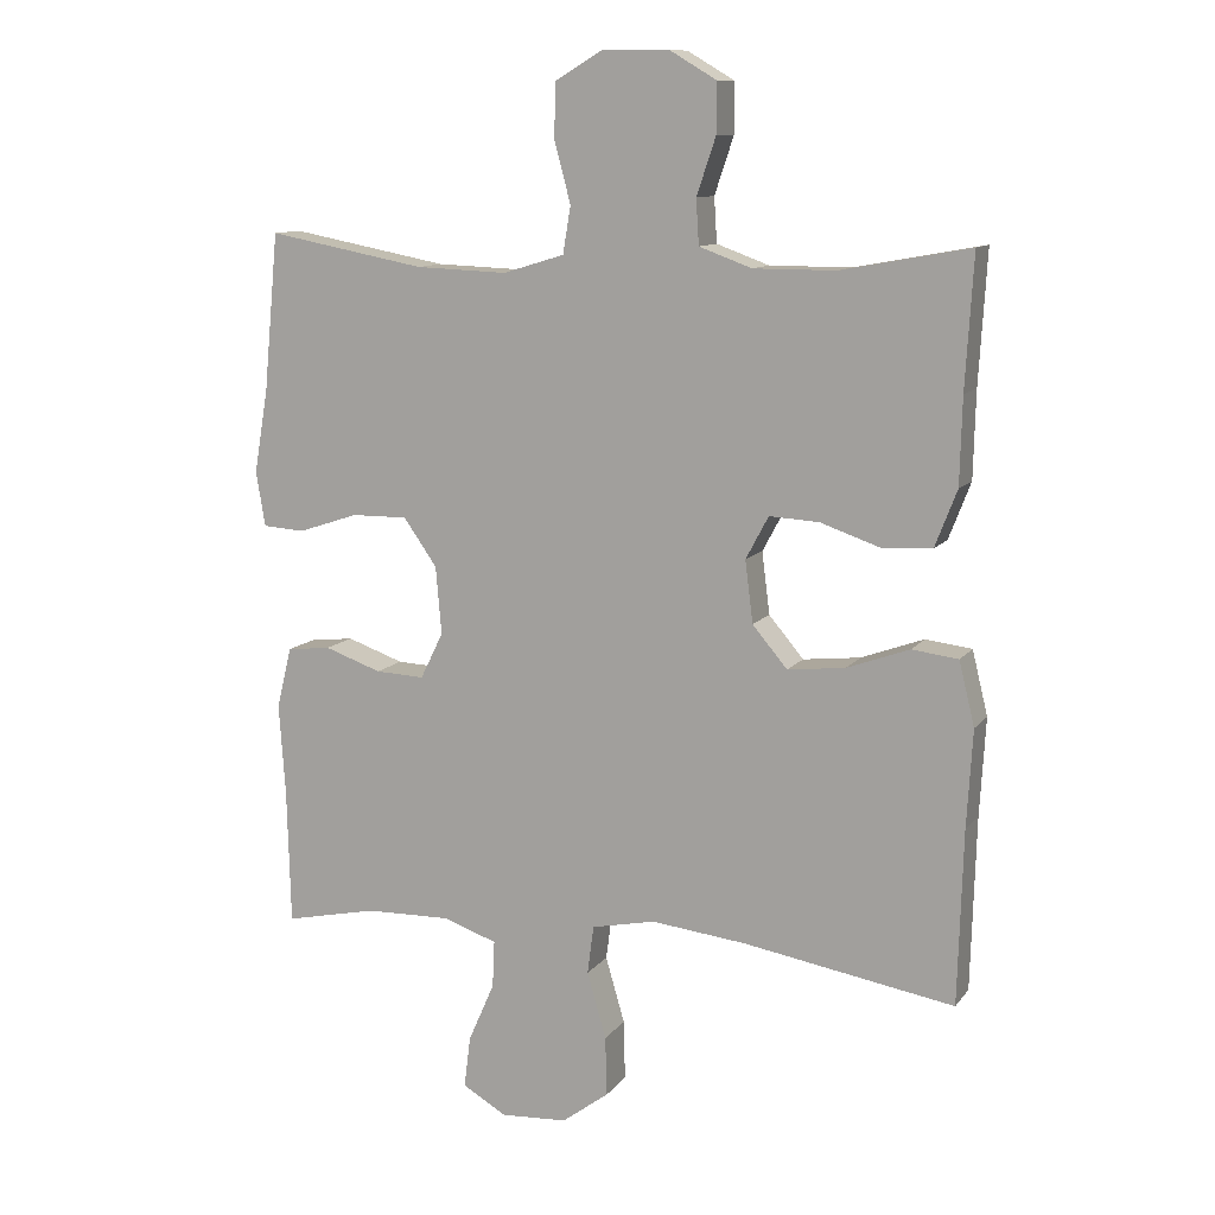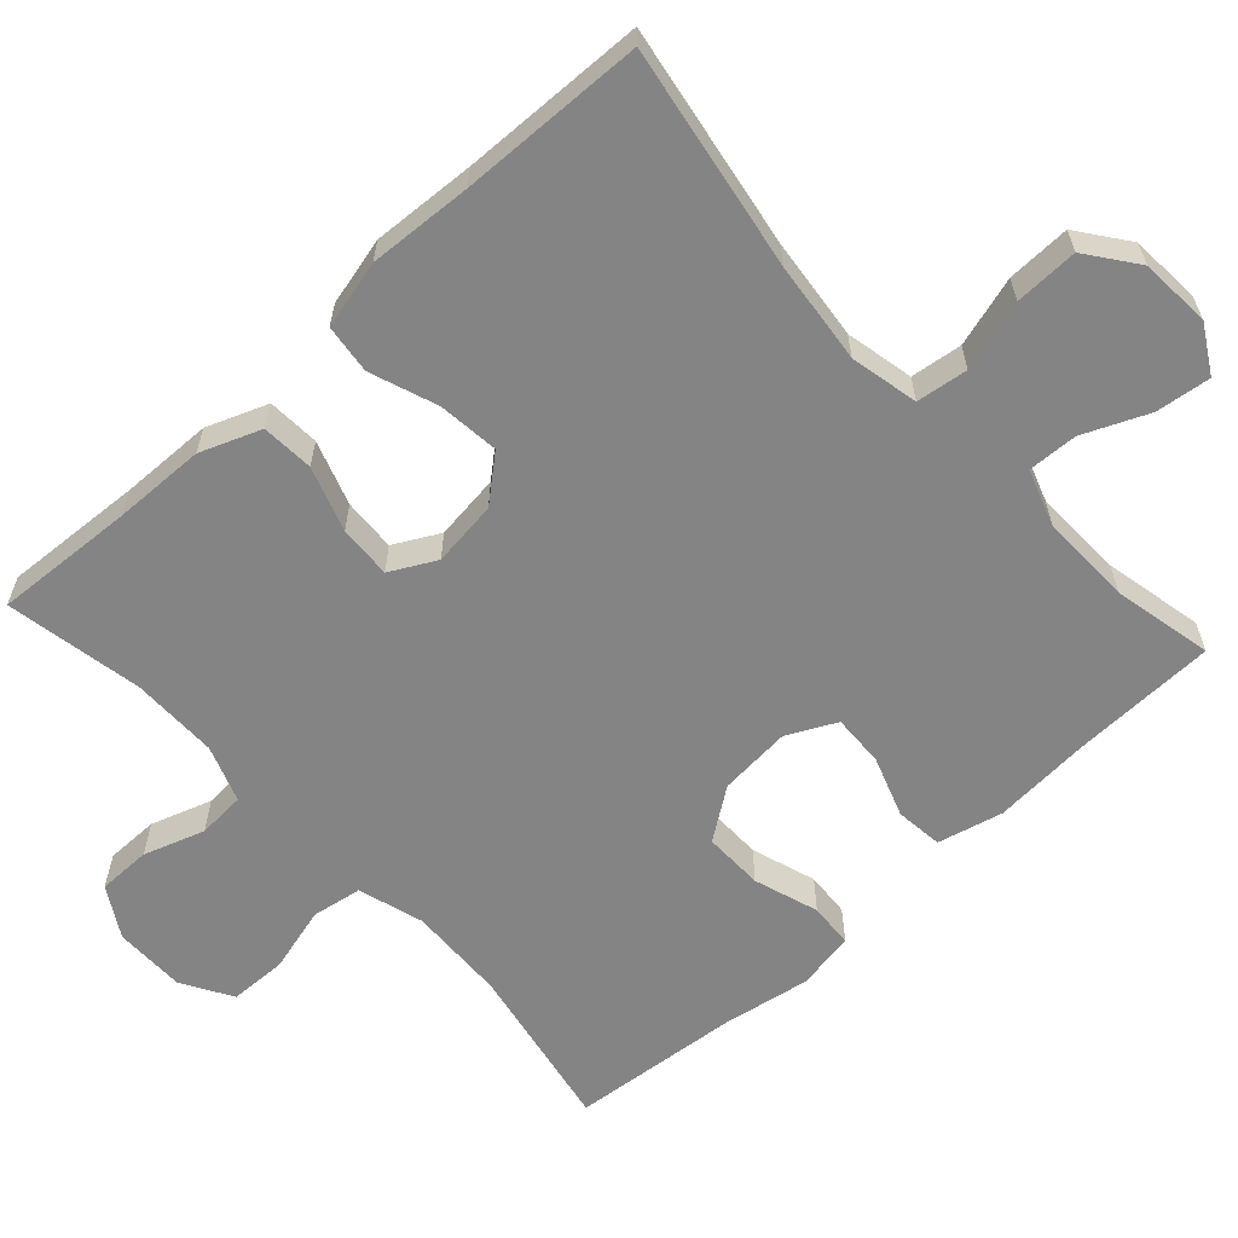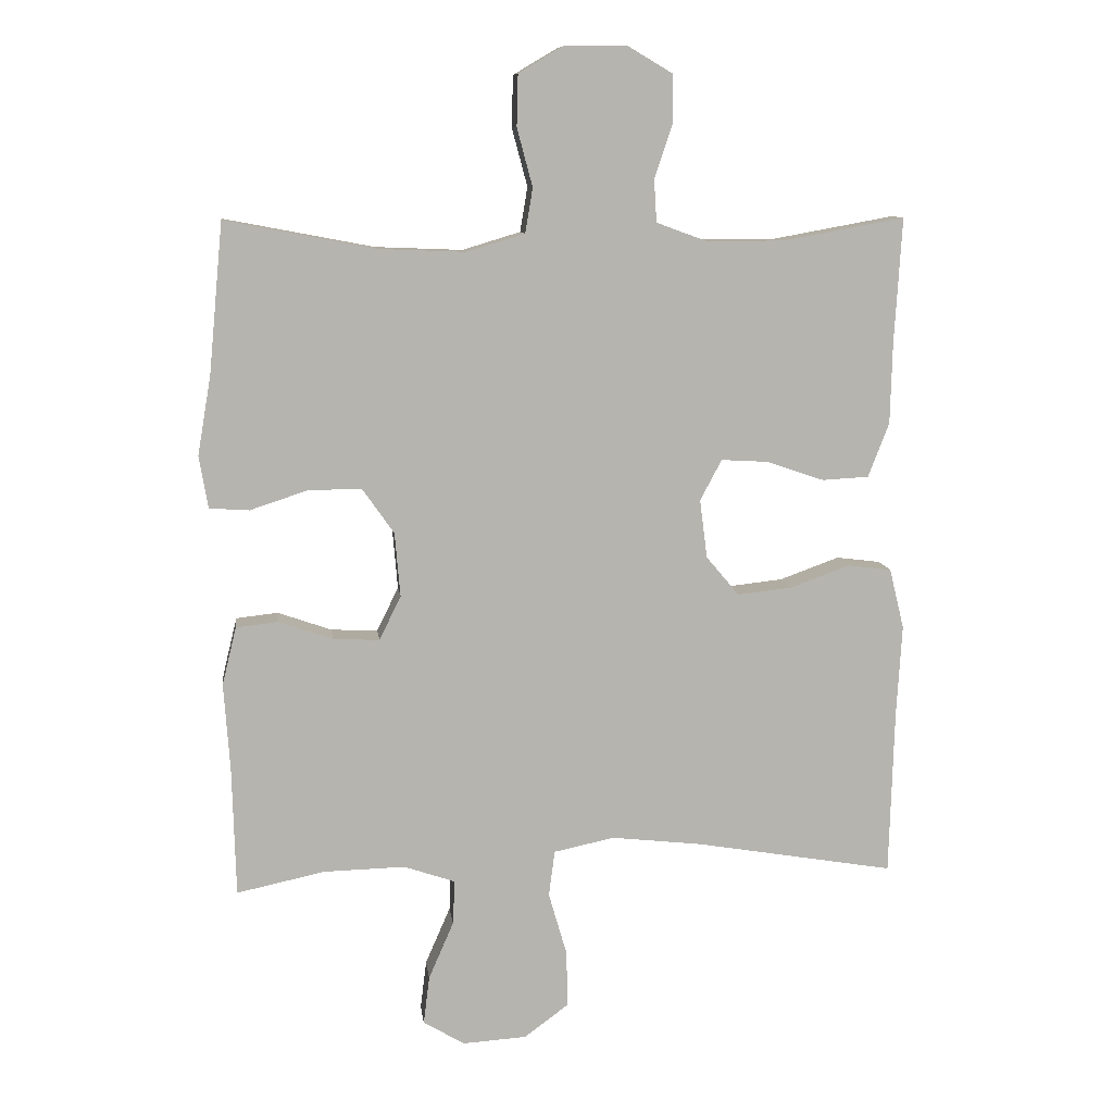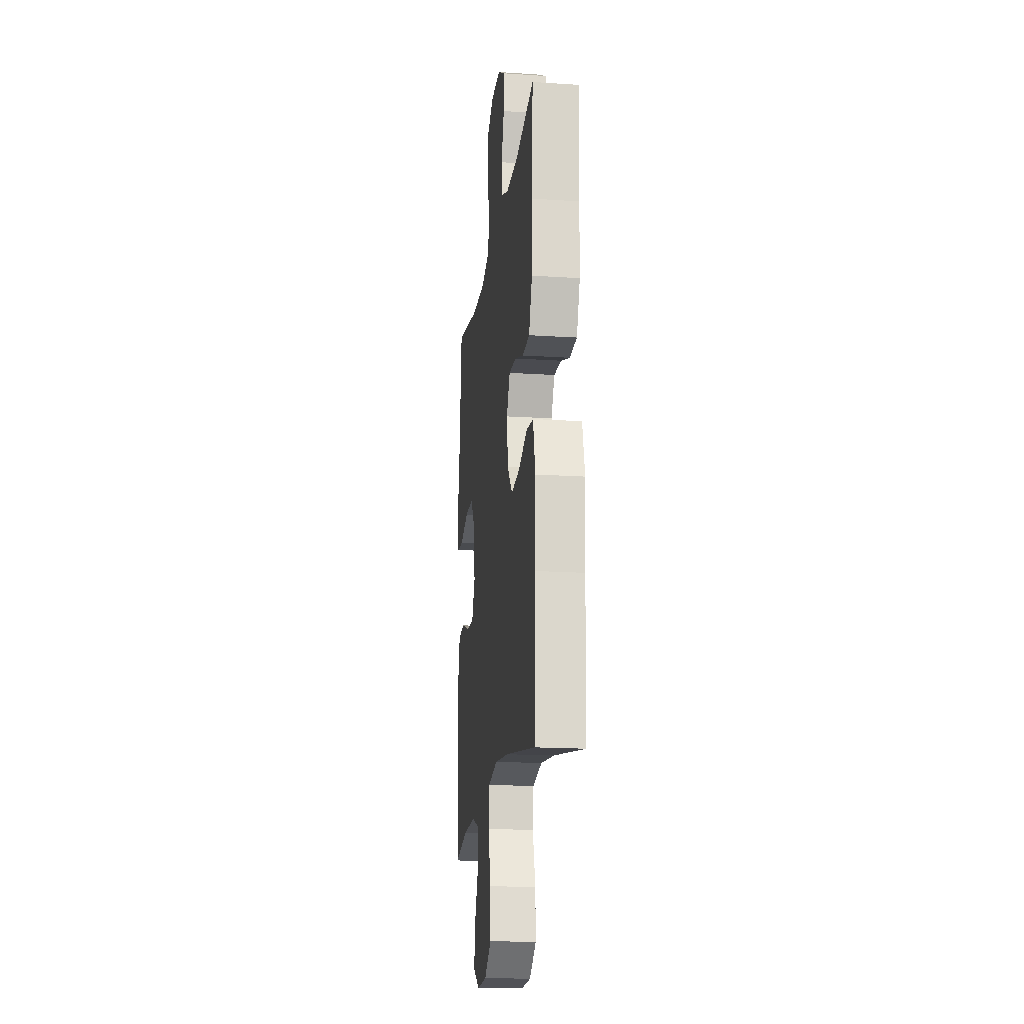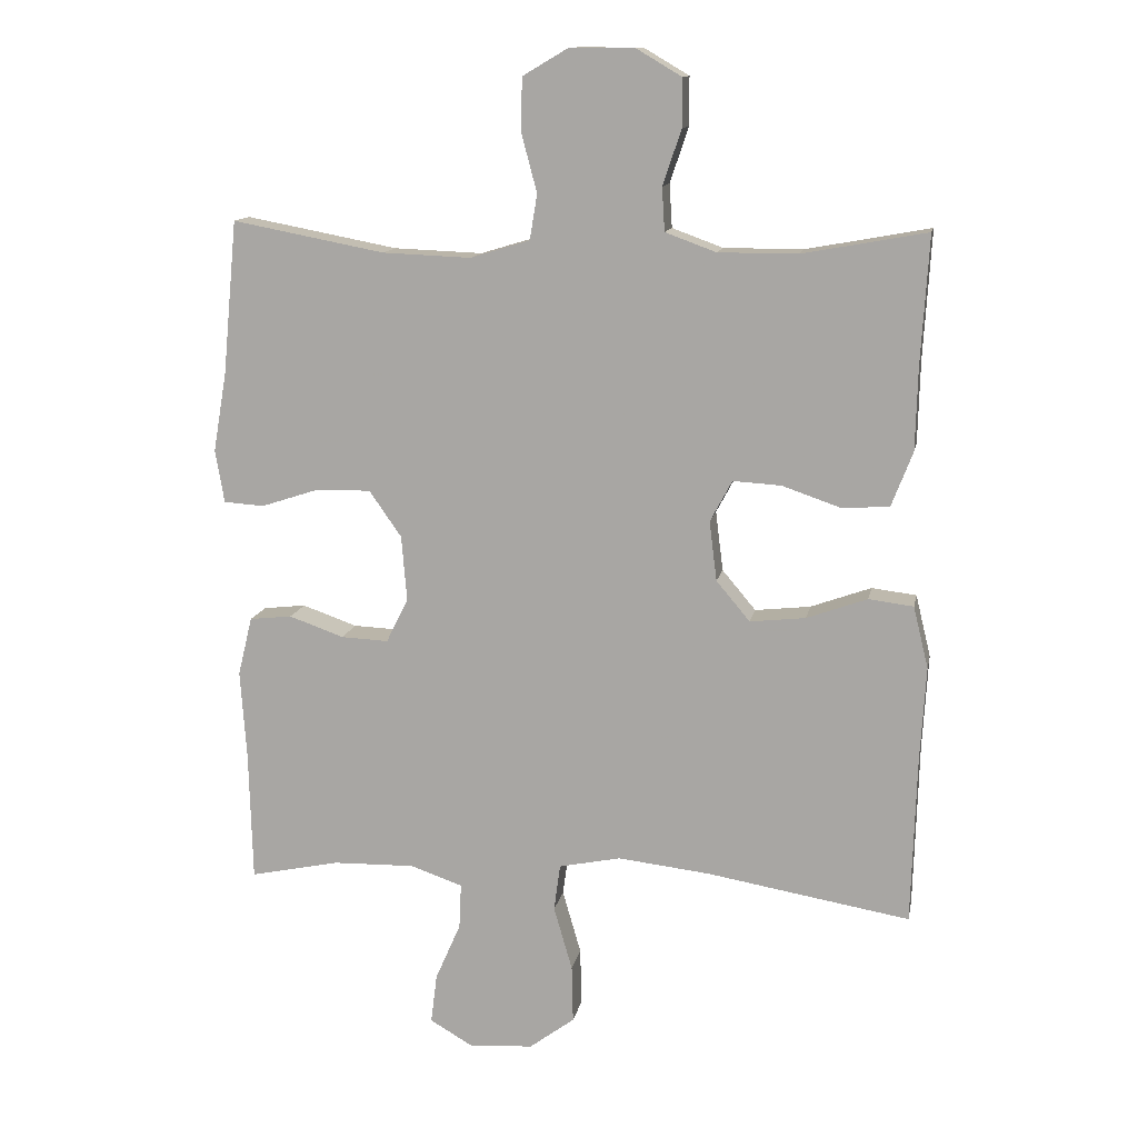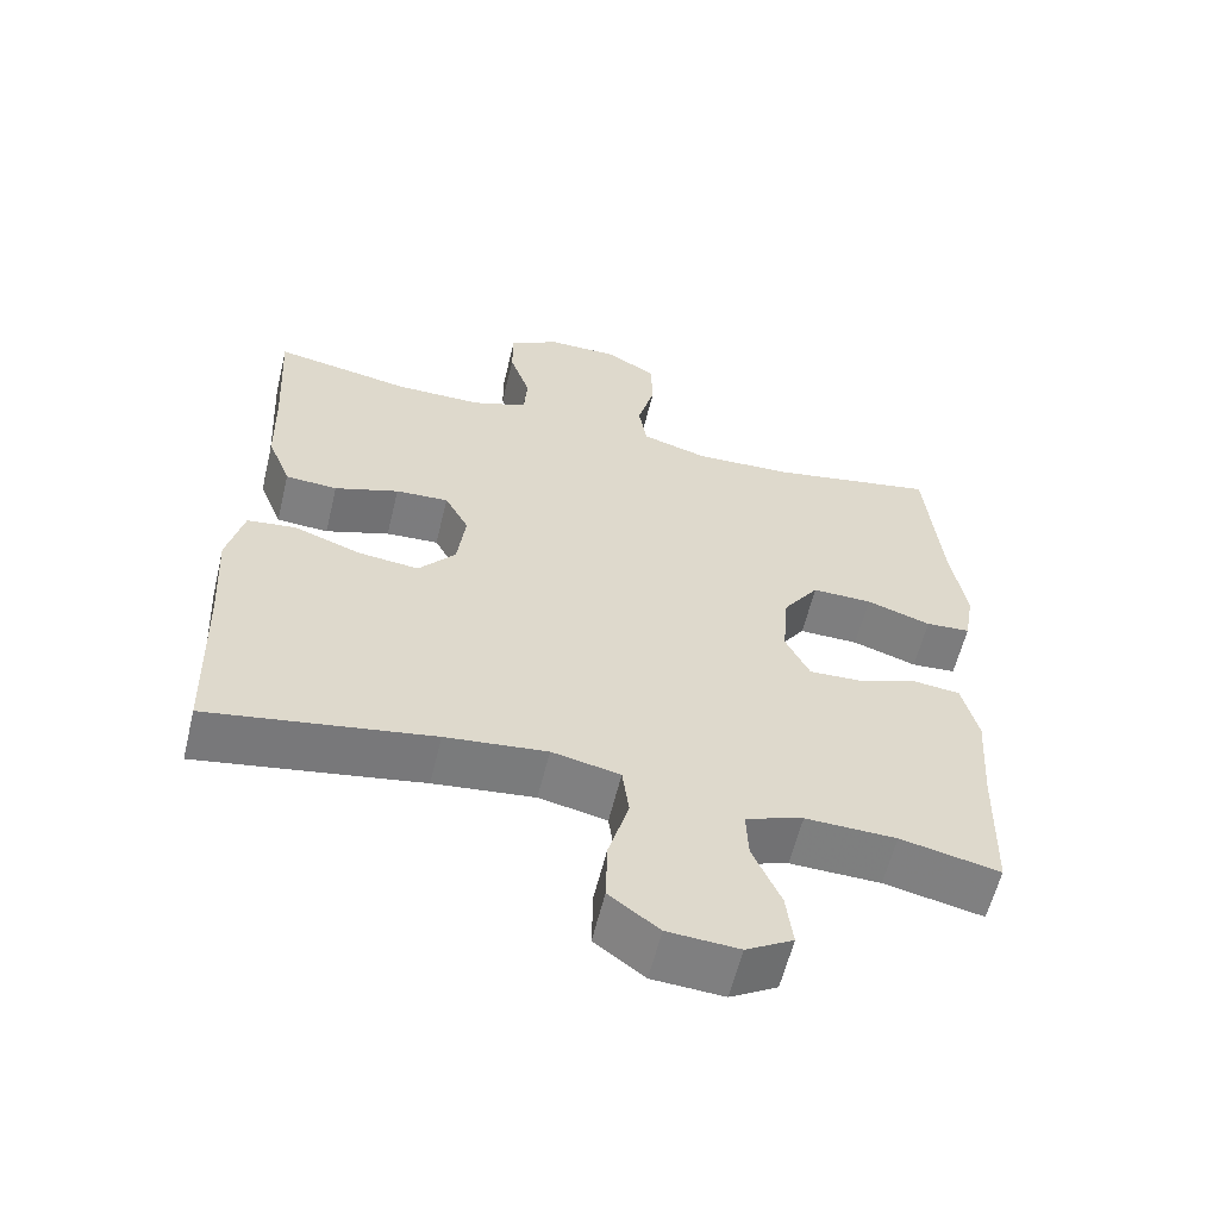
<metadata>
{"format":"obj","ext":"obj","renderer":"f3d","projection":"perspective","resolution":1024,"background":"white","views":[{"elev":11.0,"azim":22.1,"up":"+Z"},{"elev":-61.5,"azim":132.5,"up":"+Y"},{"elev":9.8,"azim":-7.0,"up":"+Z"},{"elev":-17.8,"azim":82.7,"up":"+Z"},{"elev":12.9,"azim":10.9,"up":"+Z"},{"elev":-59.4,"azim":166.4,"up":"+Z"}]}
</metadata>
<code>
v 0.5 0.07 0.5
v 0.489 0.07 0.315
v 0.486 0.07 0.194
v 0.455 0.07 0.114
v 0.386 0.07 0.11
v 0.301 0.07 0.139
v 0.231 0.07 0.143
v 0.199 0.07 0.083
v 0.21 0.07 -0.004
v 0.259 0.07 -0.062
v 0.34 0.07 -0.053
v 0.428 0.07 -0.021
v 0.493 0.07 -0.029
v 0.515 0.07 -0.119
v 0.507 0.07 -0.256
v 0.5 0.07 -0.5
v 0.204 0.07 -0.45
v 0.07 0.07 -0.435
v -0.02 0.07 -0.454
v -0.029 0.07 -0.522
v -0.002 0.07 -0.615
v 0 0.07 -0.699
v -0.066 0.07 -0.748
v -0.16 0.07 -0.754
v -0.222 0.07 -0.718
v -0.213 0.07 -0.646
v -0.176 0.07 -0.561
v -0.173 0.07 -0.495
v -0.249 0.07 -0.469
v -0.369 0.07 -0.472
v -0.5 0.07 -0.5
v -0.505 0.07 -0.31
v -0.514 0.07 -0.18
v -0.493 0.07 -0.094
v -0.431 0.07 -0.087
v -0.351 0.07 -0.115
v -0.282 0.07 -0.118
v -0.25 0.07 -0.053
v -0.258 0.07 0.042
v -0.305 0.07 0.109
v -0.384 0.07 0.108
v -0.469 0.07 0.08
v -0.528 0.07 0.084
v -0.541 0.07 0.161
v -0.521 0.07 0.278
v -0.5 0.07 0.5
v -0.278 0.07 0.458
v -0.149 0.07 0.453
v -0.063 0.07 0.479
v -0.052 0.07 0.545
v -0.075 0.07 0.631
v -0.073 0.07 0.707
v -0.007 0.07 0.746
v 0.087 0.07 0.746
v 0.153 0.07 0.707
v 0.153 0.07 0.637
v 0.126 0.07 0.557
v 0.13 0.07 0.494
v 0.204 0.07 0.467
v 0.319 0.07 0.467
v 0.5 0 0.5
v 0.489 0 0.315
v 0.486 0 0.194
v 0.455 0 0.114
v 0.386 0 0.11
v 0.301 0 0.139
v 0.231 0 0.143
v 0.199 0 0.083
v 0.21 0 -0.004
v 0.259 0 -0.062
v 0.34 0 -0.053
v 0.428 0 -0.021
v 0.493 0 -0.029
v 0.515 0 -0.119
v 0.507 0 -0.256
v 0.5 0 -0.5
v 0.204 0 -0.45
v 0.07 0 -0.435
v -0.02 0 -0.454
v -0.029 0 -0.522
v -0.002 0 -0.615
v 0 0 -0.699
v -0.066 0 -0.748
v -0.16 0 -0.754
v -0.222 0 -0.718
v -0.213 0 -0.646
v -0.176 0 -0.561
v -0.173 0 -0.495
v -0.249 0 -0.469
v -0.369 0 -0.472
v -0.5 0 -0.5
v -0.505 0 -0.31
v -0.514 0 -0.18
v -0.493 0 -0.094
v -0.431 0 -0.087
v -0.351 0 -0.115
v -0.282 0 -0.118
v -0.25 0 -0.053
v -0.258 0 0.042
v -0.305 0 0.109
v -0.384 0 0.108
v -0.469 0 0.08
v -0.528 0 0.084
v -0.541 0 0.161
v -0.521 0 0.278
v -0.5 0 0.5
v -0.278 0 0.458
v -0.149 0 0.453
v -0.063 0 0.479
v -0.052 0 0.545
v -0.075 0 0.631
v -0.073 0 0.707
v -0.007 0 0.746
v 0.087 0 0.746
v 0.153 0 0.707
v 0.153 0 0.637
v 0.126 0 0.557
v 0.13 0 0.494
v 0.204 0 0.467
v 0.319 0 0.467
f 55 56 57
f 54 55 57
f 53 54 57
f 52 53 57
f 51 52 57
f 50 51 57
f 49 50 57 58
f 48 49 58 59
f 45 46 47
f 45 47 48
f 44 45 48
f 43 44 48
f 42 43 48
f 41 42 48
f 48 59 60
f 41 48 60
f 40 41 60
f 34 35 36
f 33 34 36
f 32 33 36
f 32 36 37
f 31 32 37
f 30 31 37
f 29 30 37 38
f 25 26 27
f 24 25 27
f 23 24 27
f 22 23 27
f 21 22 27
f 20 21 27
f 19 20 27 28
f 15 16 17
f 15 17 18
f 14 15 18
f 13 14 18
f 12 13 18
f 11 12 18
f 10 11 18 19
f 4 5 6
f 3 4 6
f 2 3 6
f 2 6 7
f 1 2 7
f 60 1 7
f 40 60 7
f 39 40 7
f 28 29 38
f 19 28 38
f 10 19 38
f 9 10 38
f 8 9 38 39
f 7 8 39
f 117 116 115
f 117 115 114
f 117 114 113
f 117 113 112
f 117 112 111
f 117 111 110
f 118 117 110 109
f 119 118 109 108
f 107 106 105
f 108 107 105
f 108 105 104
f 108 104 103
f 108 103 102
f 108 102 101
f 120 119 108
f 120 108 101
f 120 101 100
f 96 95 94
f 96 94 93
f 96 93 92
f 97 96 92
f 97 92 91
f 97 91 90
f 98 97 90 89
f 87 86 85
f 87 85 84
f 87 84 83
f 87 83 82
f 87 82 81
f 87 81 80
f 88 87 80 79
f 77 76 75
f 78 77 75
f 78 75 74
f 78 74 73
f 78 73 72
f 78 72 71
f 79 78 71 70
f 66 65 64
f 66 64 63
f 66 63 62
f 67 66 62
f 67 62 61
f 67 61 120
f 67 120 100
f 67 100 99
f 98 89 88
f 98 88 79
f 98 79 70
f 98 70 69
f 99 98 69 68
f 99 68 67
f 1 61 62 2
f 2 62 63 3
f 3 63 64 4
f 4 64 65 5
f 5 65 66 6
f 6 66 67 7
f 7 67 68 8
f 8 68 69 9
f 9 69 70 10
f 10 70 71 11
f 11 71 72 12
f 12 72 73 13
f 13 73 74 14
f 14 74 75 15
f 15 75 76 16
f 16 76 77 17
f 17 77 78 18
f 18 78 79 19
f 19 79 80 20
f 20 80 81 21
f 21 81 82 22
f 22 82 83 23
f 23 83 84 24
f 24 84 85 25
f 25 85 86 26
f 26 86 87 27
f 27 87 88 28
f 28 88 89 29
f 29 89 90 30
f 30 90 91 31
f 31 91 92 32
f 32 92 93 33
f 33 93 94 34
f 34 94 95 35
f 35 95 96 36
f 36 96 97 37
f 37 97 98 38
f 38 98 99 39
f 39 99 100 40
f 40 100 101 41
f 41 101 102 42
f 42 102 103 43
f 43 103 104 44
f 44 104 105 45
f 45 105 106 46
f 46 106 107 47
f 47 107 108 48
f 48 108 109 49
f 49 109 110 50
f 50 110 111 51
f 51 111 112 52
f 52 112 113 53
f 53 113 114 54
f 54 114 115 55
f 55 115 116 56
f 56 116 117 57
f 57 117 118 58
f 58 118 119 59
f 59 119 120 60
f 60 120 61 1

</code>
